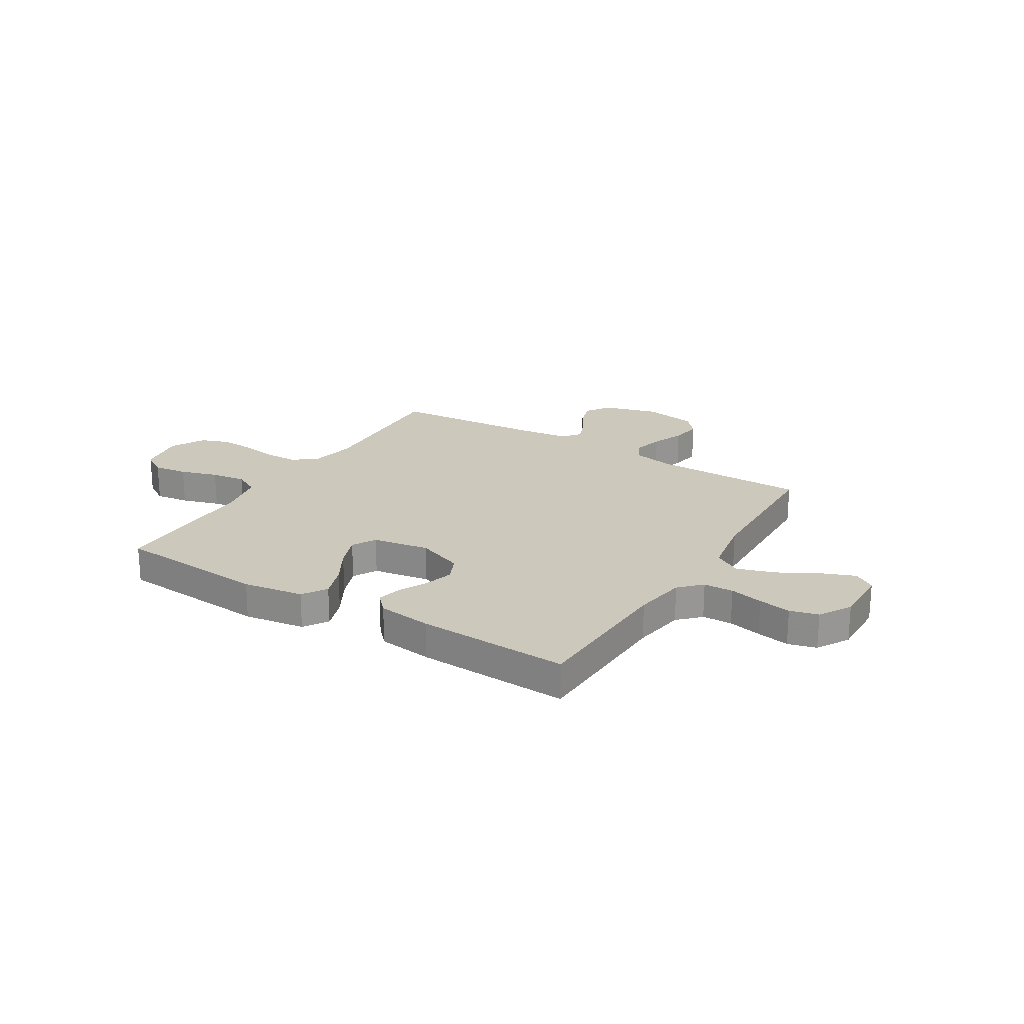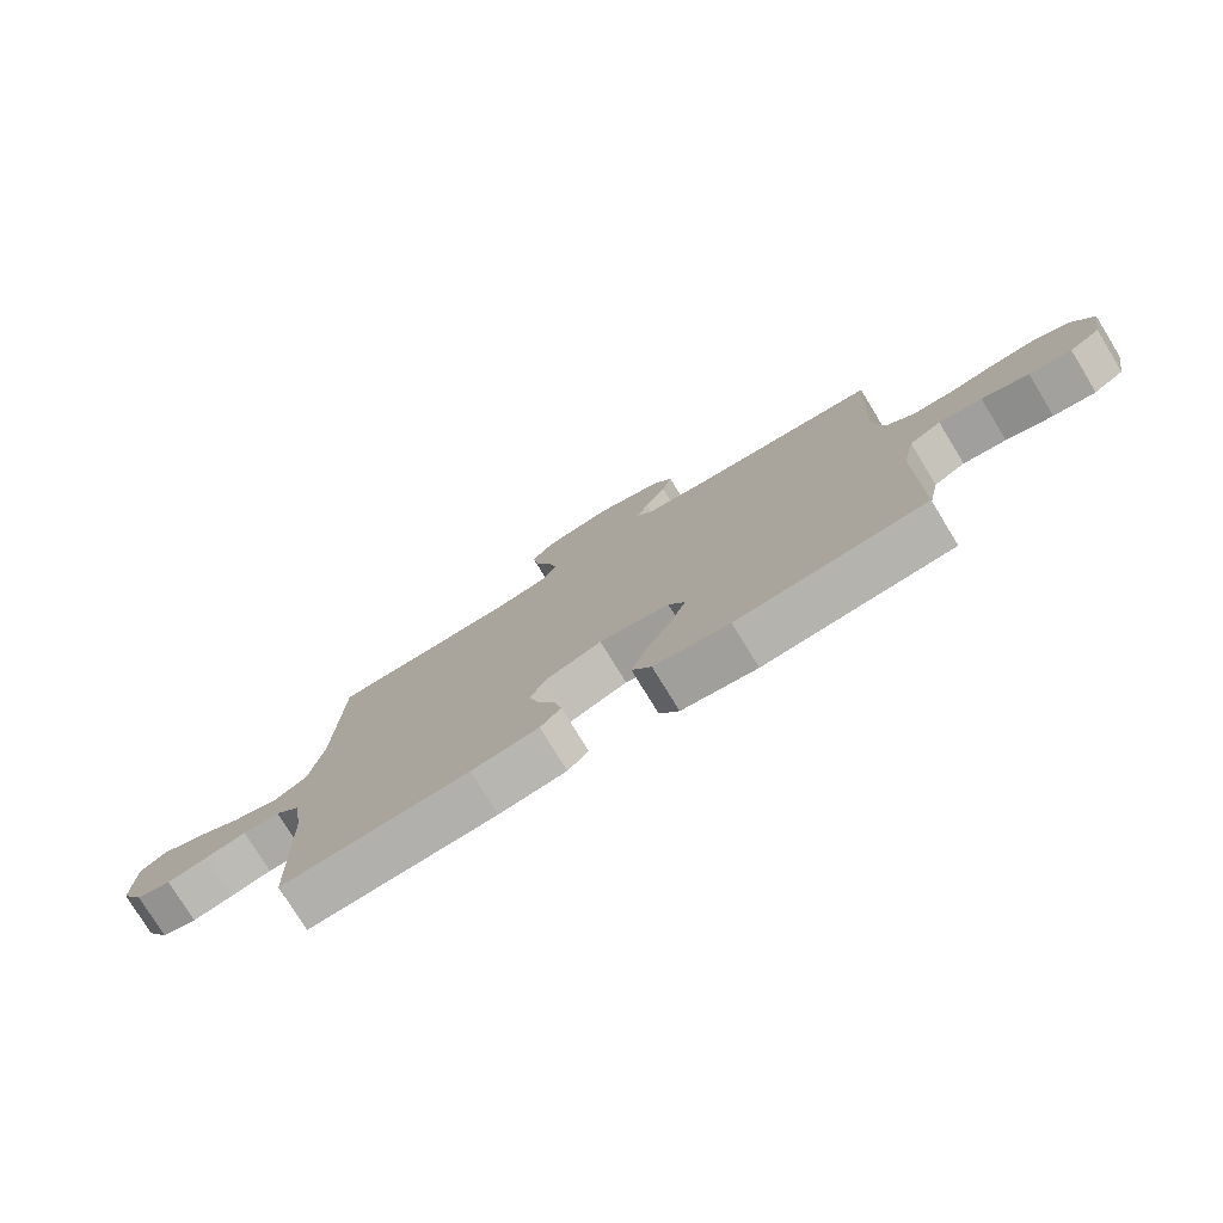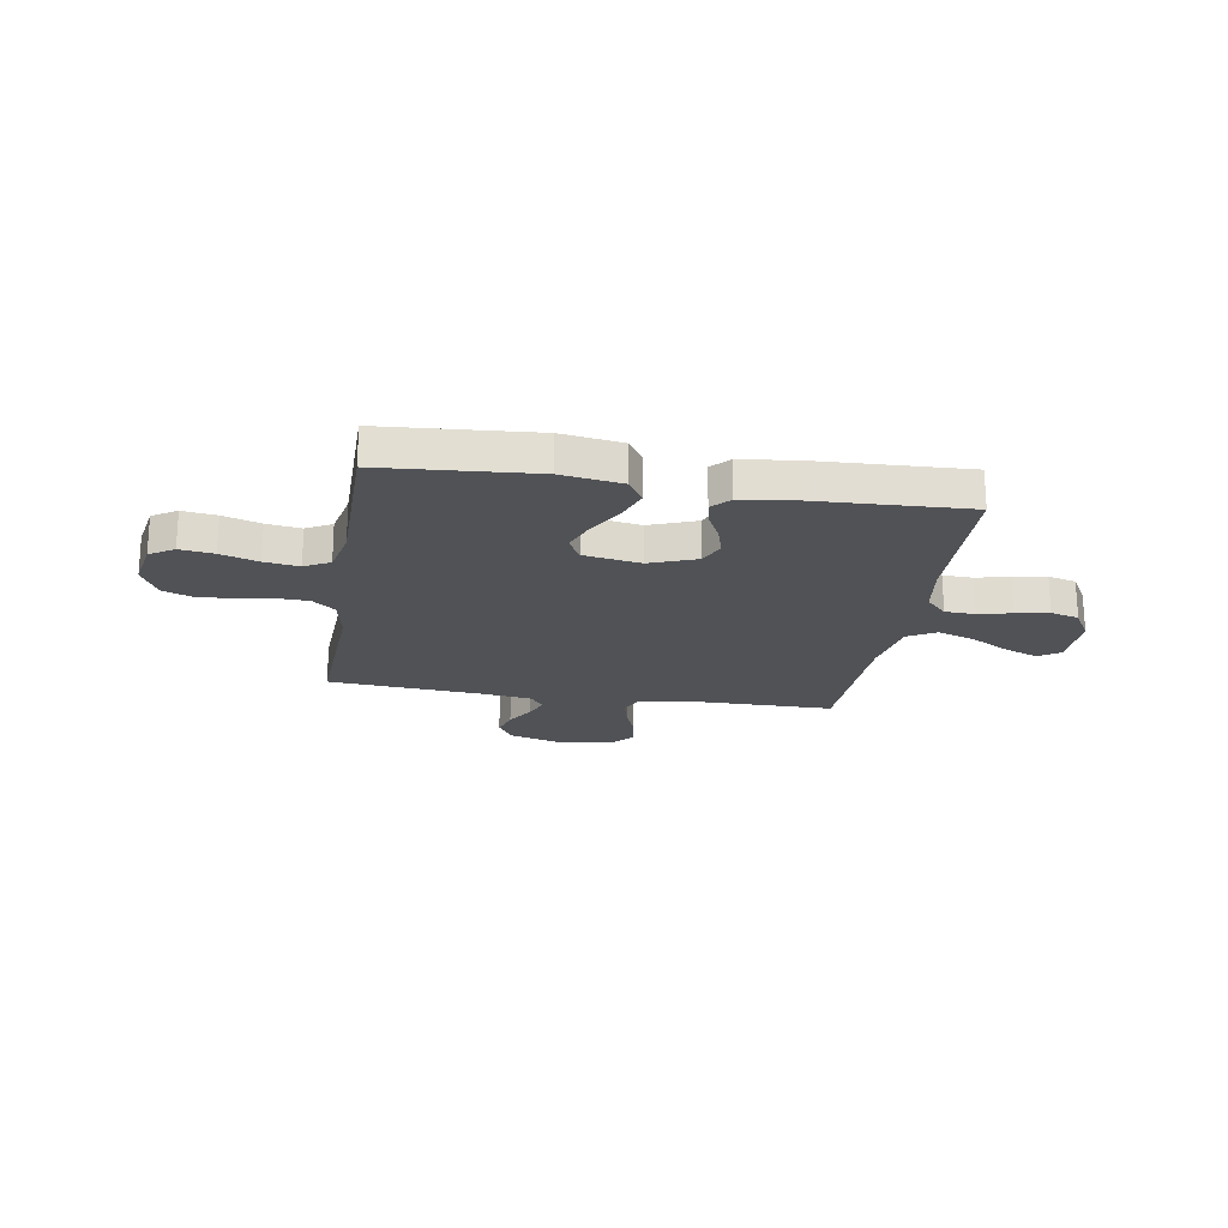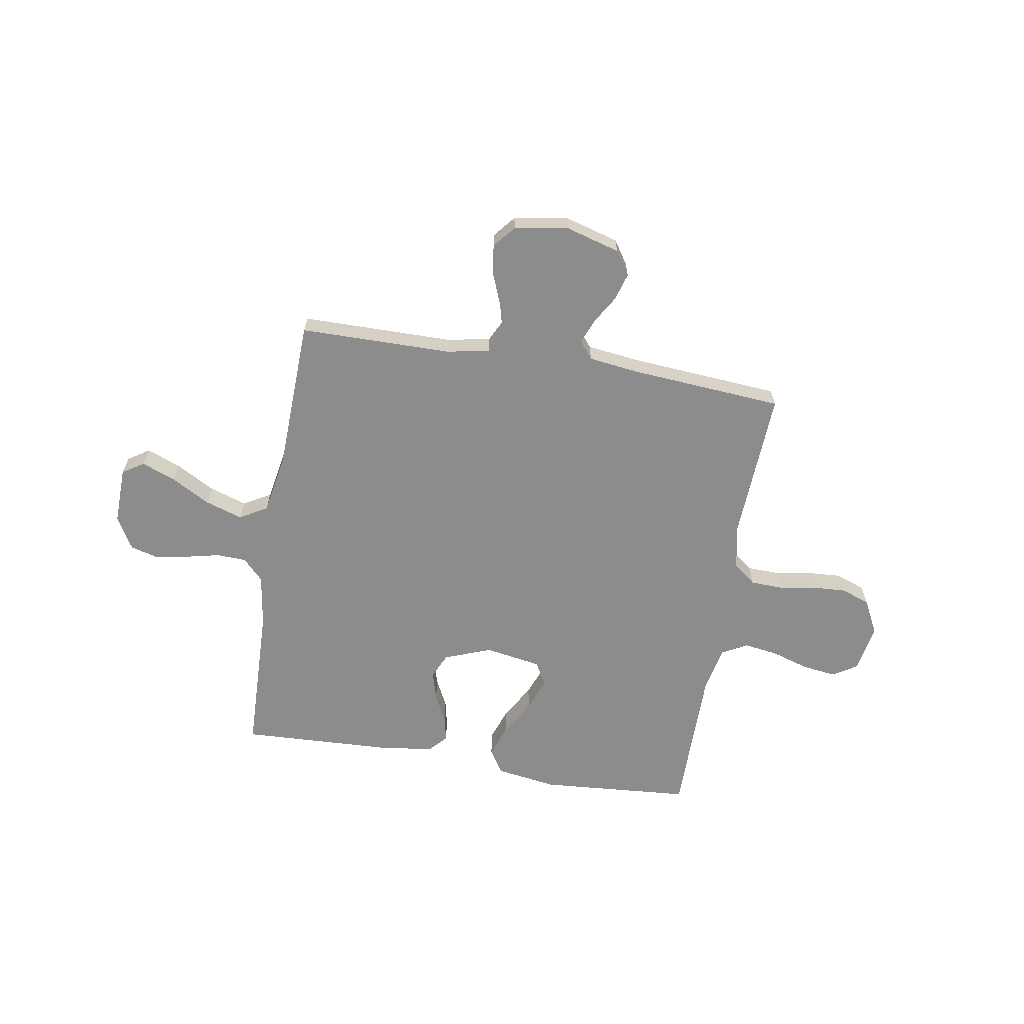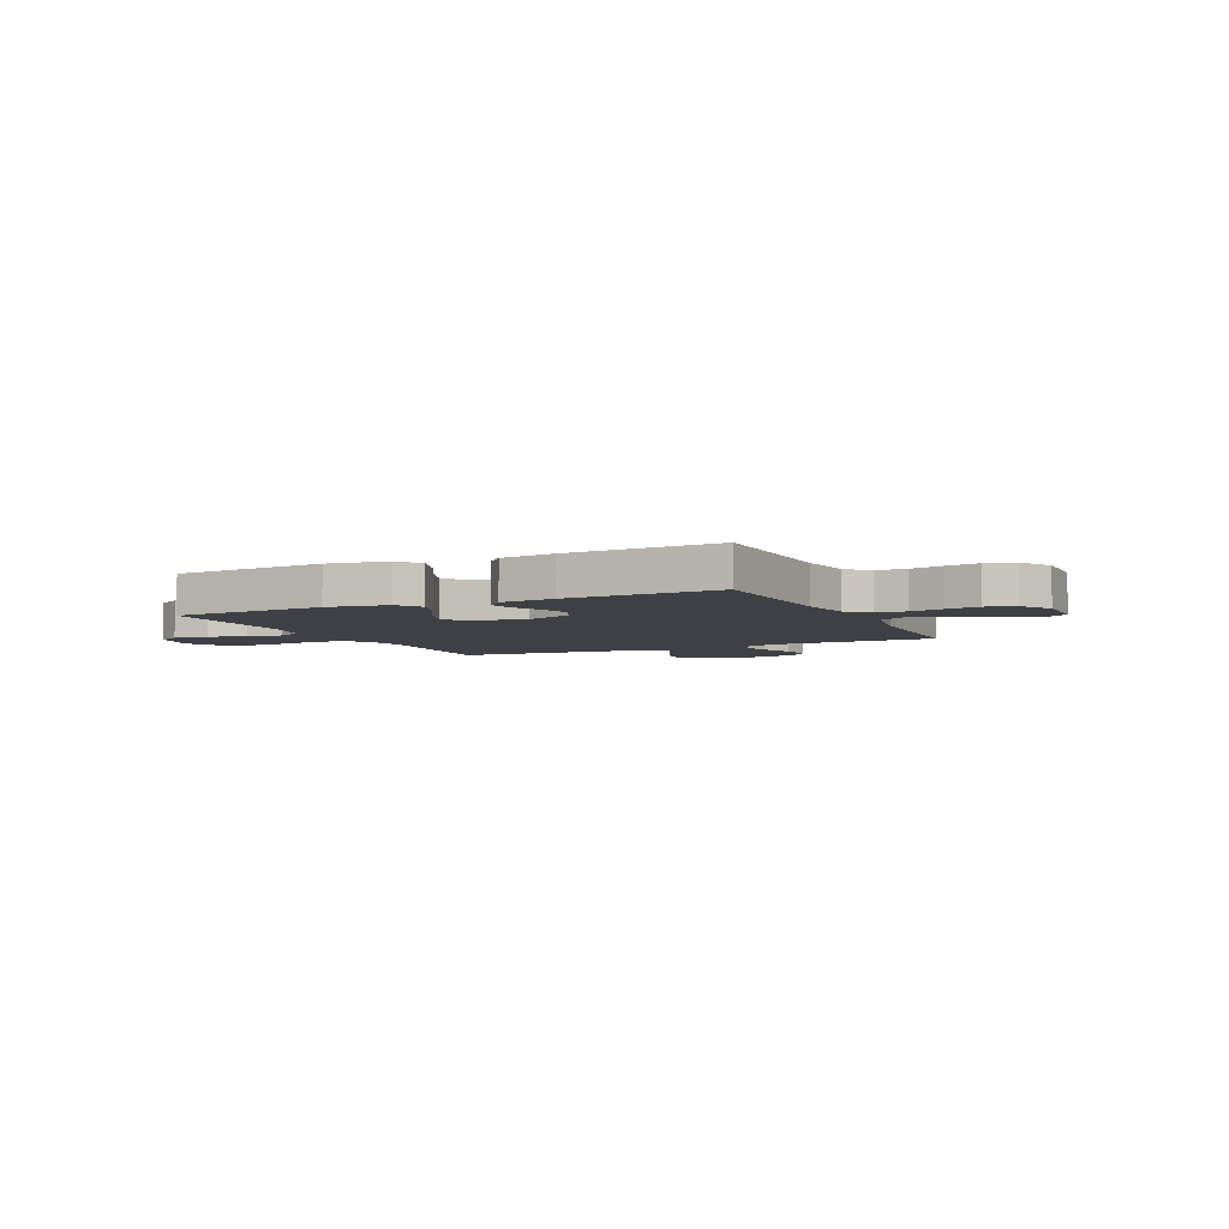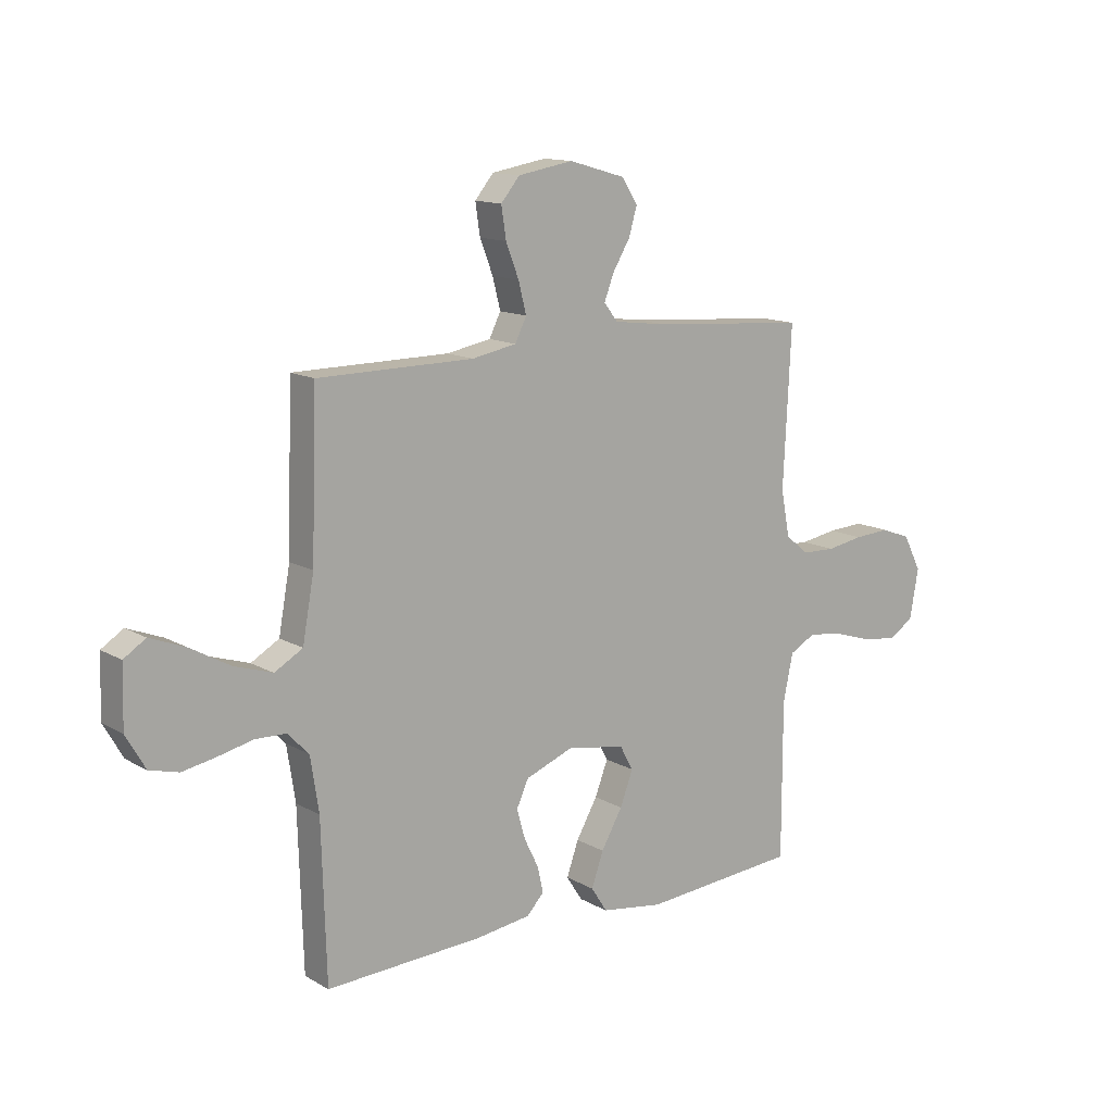
<metadata>
{"format":"obj","ext":"obj","renderer":"f3d","projection":"perspective","resolution":1024,"background":"white","views":[{"elev":22.2,"azim":-148.4,"up":"+Y"},{"elev":-77.2,"azim":31.5,"up":"+Z"},{"elev":-21.1,"azim":170.7,"up":"+Y"},{"elev":-64.2,"azim":-9.5,"up":"+Y"},{"elev":-5.2,"azim":-154.7,"up":"+Y"},{"elev":13.3,"azim":-38.1,"up":"+Z"}]}
</metadata>
<code>
v 0.5 0.07 -0.5
v 0.2 0.07 -0.523
v 0.08 0.07 -0.505
v 0.049 0.07 -0.457
v 0.072 0.07 -0.392
v 0.113 0.07 -0.321
v 0.138 0.07 -0.256
v 0.112 0.07 -0.209
v 0 0.07 -0.19
v -0.092 0.07 -0.225
v -0.115 0.07 -0.275
v -0.099 0.07 -0.332
v -0.071 0.07 -0.389
v -0.06 0.07 -0.438
v -0.093 0.07 -0.473
v -0.2 0.07 -0.487
v -0.5 0.07 -0.5
v -0.509 0.07 -0.2
v -0.525 0.07 -0.096
v -0.566 0.07 -0.054
v -0.625 0.07 -0.052
v -0.691 0.07 -0.067
v -0.756 0.07 -0.079
v -0.812 0.07 -0.064
v -0.849 0.07 0
v -0.846 0.07 0.114
v -0.804 0.07 0.141
v -0.737 0.07 0.115
v -0.66 0.07 0.072
v -0.586 0.07 0.048
v -0.532 0.07 0.079
v -0.51 0.07 0.2
v -0.5 0.07 0.5
v -0.2 0.07 0.502
v -0.115 0.07 0.518
v -0.093 0.07 0.562
v -0.108 0.07 0.621
v -0.133 0.07 0.685
v -0.142 0.07 0.745
v -0.106 0.07 0.788
v 0 0.07 0.806
v 0.108 0.07 0.775
v 0.139 0.07 0.728
v 0.123 0.07 0.674
v 0.09 0.07 0.619
v 0.071 0.07 0.57
v 0.098 0.07 0.536
v 0.2 0.07 0.523
v 0.5 0.07 0.5
v 0.485 0.07 0.2
v 0.502 0.07 0.111
v 0.547 0.07 0.075
v 0.611 0.07 0.073
v 0.682 0.07 0.085
v 0.751 0.07 0.089
v 0.808 0.07 0.068
v 0.843 0.07 0
v 0.826 0.07 -0.095
v 0.778 0.07 -0.125
v 0.711 0.07 -0.116
v 0.637 0.07 -0.093
v 0.569 0.07 -0.083
v 0.519 0.07 -0.11
v 0.5 0.07 -0.2
v 0.5 0 -0.5
v 0.2 0 -0.523
v 0.08 0 -0.505
v 0.049 0 -0.457
v 0.072 0 -0.392
v 0.113 0 -0.321
v 0.138 0 -0.256
v 0.112 0 -0.209
v 0 0 -0.19
v -0.092 0 -0.225
v -0.115 0 -0.275
v -0.099 0 -0.332
v -0.071 0 -0.389
v -0.06 0 -0.438
v -0.093 0 -0.473
v -0.2 0 -0.487
v -0.5 0 -0.5
v -0.509 0 -0.2
v -0.525 0 -0.096
v -0.566 0 -0.054
v -0.625 0 -0.052
v -0.691 0 -0.067
v -0.756 0 -0.079
v -0.812 0 -0.064
v -0.849 0 0
v -0.846 0 0.114
v -0.804 0 0.141
v -0.737 0 0.115
v -0.66 0 0.072
v -0.586 0 0.048
v -0.532 0 0.079
v -0.51 0 0.2
v -0.5 0 0.5
v -0.2 0 0.502
v -0.115 0 0.518
v -0.093 0 0.562
v -0.108 0 0.621
v -0.133 0 0.685
v -0.142 0 0.745
v -0.106 0 0.788
v 0 0 0.806
v 0.108 0 0.775
v 0.139 0 0.728
v 0.123 0 0.674
v 0.09 0 0.619
v 0.071 0 0.57
v 0.098 0 0.536
v 0.2 0 0.523
v 0.5 0 0.5
v 0.485 0 0.2
v 0.502 0 0.111
v 0.547 0 0.075
v 0.611 0 0.073
v 0.682 0 0.085
v 0.751 0 0.089
v 0.808 0 0.068
v 0.843 0 0
v 0.826 0 -0.095
v 0.778 0 -0.125
v 0.711 0 -0.116
v 0.637 0 -0.093
v 0.569 0 -0.083
v 0.519 0 -0.11
v 0.5 0 -0.2
f 59 60 61
f 58 59 61
f 57 58 61
f 56 57 61
f 55 56 61
f 54 55 61
f 53 54 61
f 52 53 61 62
f 51 52 62 63
f 48 49 50
f 51 63 64
f 50 51 64
f 48 50 64
f 47 48 64
f 43 44 45
f 42 43 45
f 41 42 45
f 40 41 45
f 39 40 45
f 38 39 45
f 37 38 45
f 36 37 45 46
f 47 64 1
f 46 47 1
f 36 46 1
f 35 36 1
f 27 28 29
f 26 27 29
f 25 26 29
f 24 25 29
f 23 24 29
f 22 23 29
f 21 22 29
f 20 21 29 30
f 19 20 30 31
f 16 17 18
f 15 16 18
f 14 15 18
f 13 14 18
f 12 13 18
f 19 31 32
f 18 19 32
f 12 18 32
f 11 12 32
f 4 5 6
f 3 4 6
f 2 3 6
f 1 2 6
f 1 6 7
f 1 7 8
f 35 1 8
f 34 35 8
f 32 33 34
f 11 32 34
f 10 11 34
f 34 8 9
f 9 10 34
f 125 124 123
f 125 123 122
f 125 122 121
f 125 121 120
f 125 120 119
f 125 119 118
f 125 118 117
f 126 125 117 116
f 127 126 116 115
f 114 113 112
f 128 127 115
f 128 115 114
f 128 114 112
f 128 112 111
f 109 108 107
f 109 107 106
f 109 106 105
f 109 105 104
f 109 104 103
f 109 103 102
f 109 102 101
f 110 109 101 100
f 65 128 111
f 65 111 110
f 65 110 100
f 65 100 99
f 93 92 91
f 93 91 90
f 93 90 89
f 93 89 88
f 93 88 87
f 93 87 86
f 93 86 85
f 94 93 85 84
f 95 94 84 83
f 82 81 80
f 82 80 79
f 82 79 78
f 82 78 77
f 82 77 76
f 96 95 83
f 96 83 82
f 96 82 76
f 96 76 75
f 70 69 68
f 70 68 67
f 70 67 66
f 70 66 65
f 71 70 65
f 72 71 65
f 72 65 99
f 72 99 98
f 98 97 96
f 98 96 75
f 98 75 74
f 73 72 98
f 98 74 73
f 1 65 66 2
f 2 66 67 3
f 3 67 68 4
f 4 68 69 5
f 5 69 70 6
f 6 70 71 7
f 7 71 72 8
f 8 72 73 9
f 9 73 74 10
f 10 74 75 11
f 11 75 76 12
f 12 76 77 13
f 13 77 78 14
f 14 78 79 15
f 15 79 80 16
f 16 80 81 17
f 17 81 82 18
f 18 82 83 19
f 19 83 84 20
f 20 84 85 21
f 21 85 86 22
f 22 86 87 23
f 23 87 88 24
f 24 88 89 25
f 25 89 90 26
f 26 90 91 27
f 27 91 92 28
f 28 92 93 29
f 29 93 94 30
f 30 94 95 31
f 31 95 96 32
f 32 96 97 33
f 33 97 98 34
f 34 98 99 35
f 35 99 100 36
f 36 100 101 37
f 37 101 102 38
f 38 102 103 39
f 39 103 104 40
f 40 104 105 41
f 41 105 106 42
f 42 106 107 43
f 43 107 108 44
f 44 108 109 45
f 45 109 110 46
f 46 110 111 47
f 47 111 112 48
f 48 112 113 49
f 49 113 114 50
f 50 114 115 51
f 51 115 116 52
f 52 116 117 53
f 53 117 118 54
f 54 118 119 55
f 55 119 120 56
f 56 120 121 57
f 57 121 122 58
f 58 122 123 59
f 59 123 124 60
f 60 124 125 61
f 61 125 126 62
f 62 126 127 63
f 63 127 128 64
f 64 128 65 1

</code>
